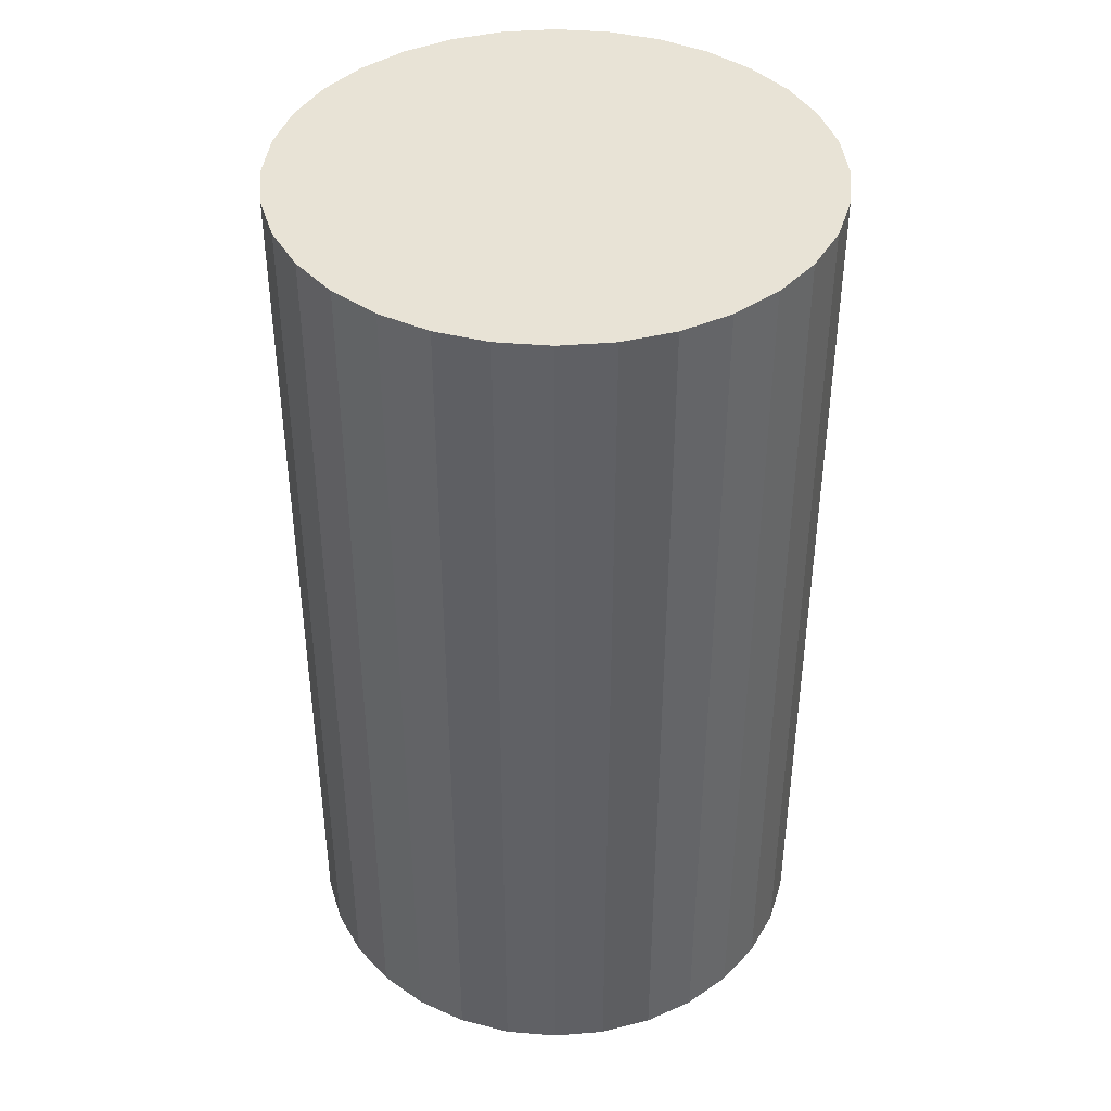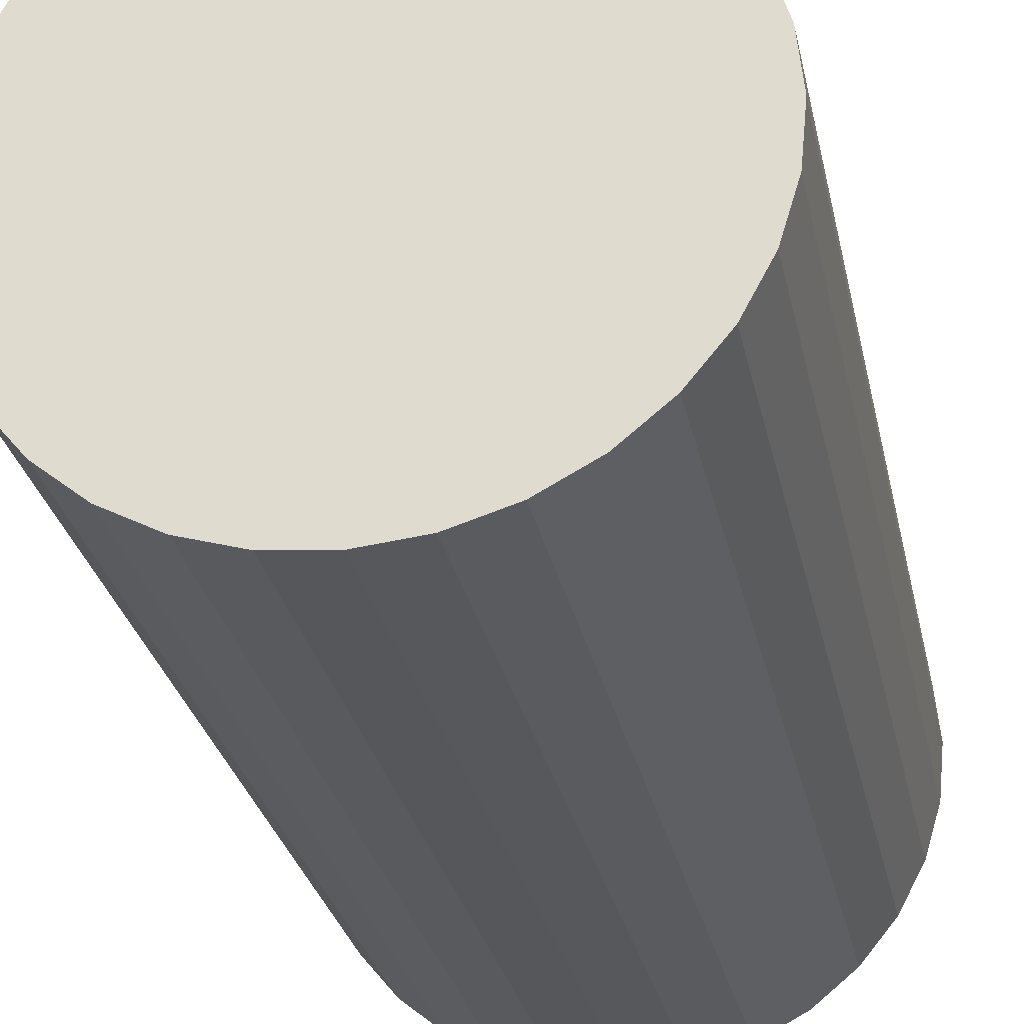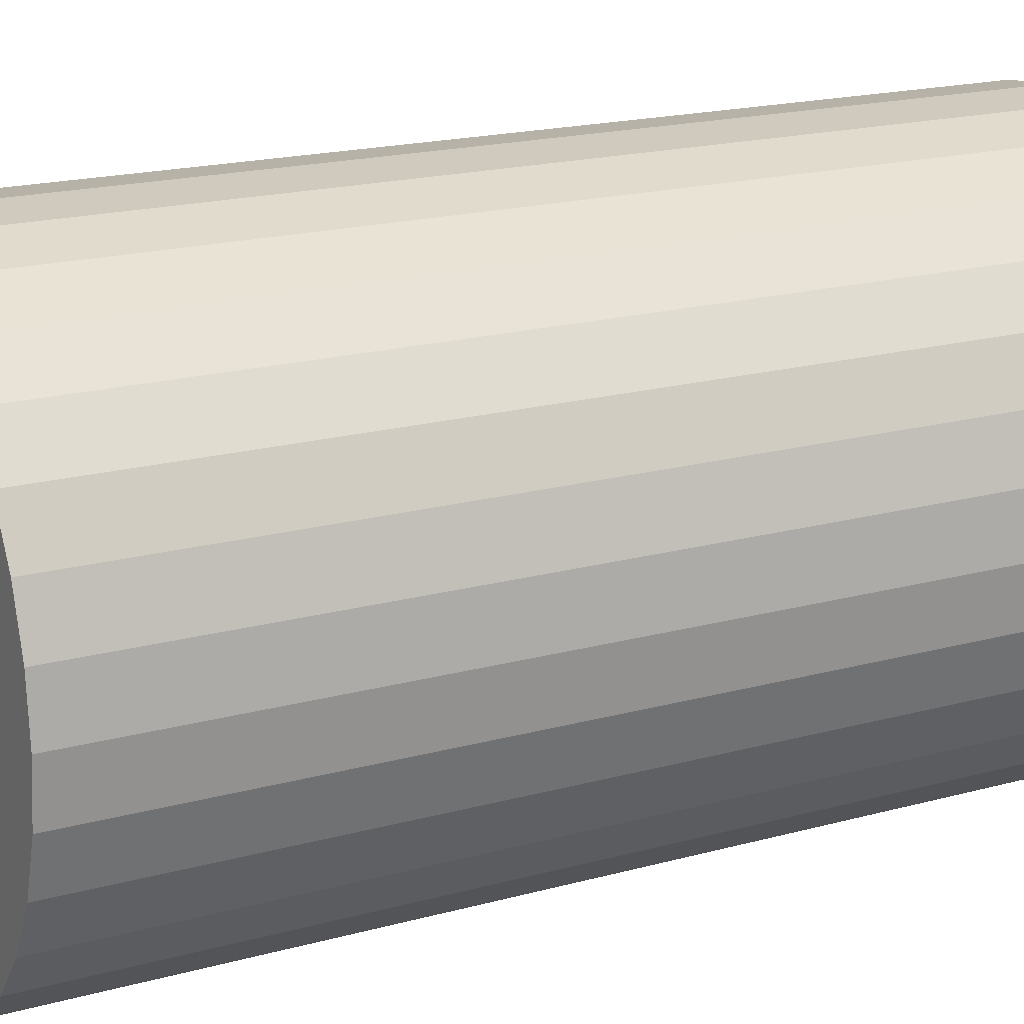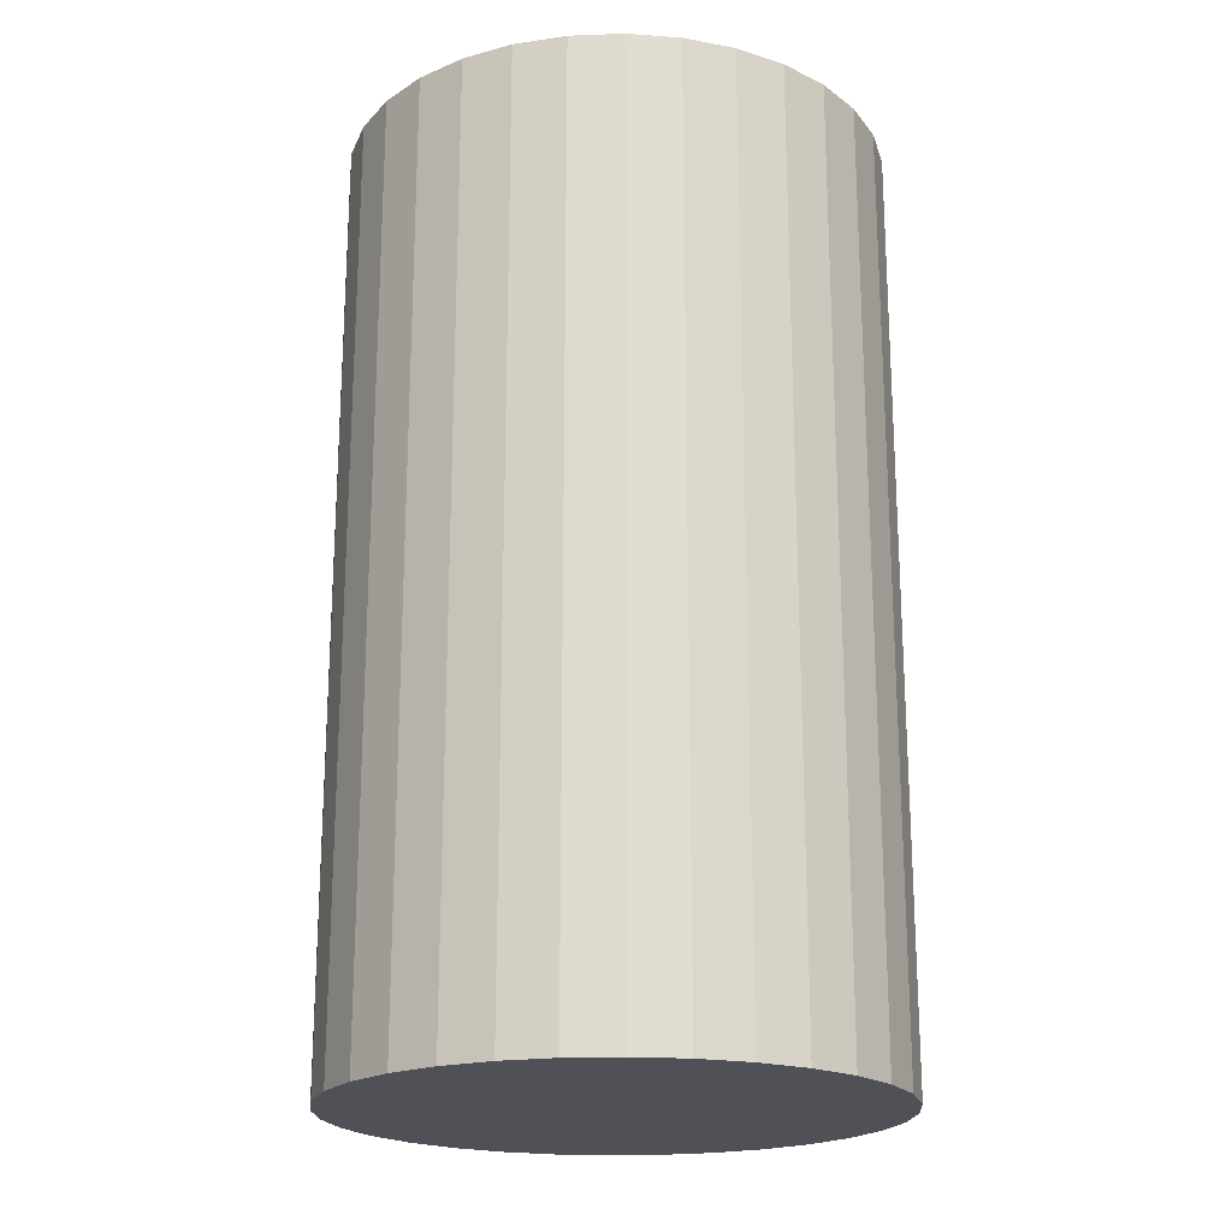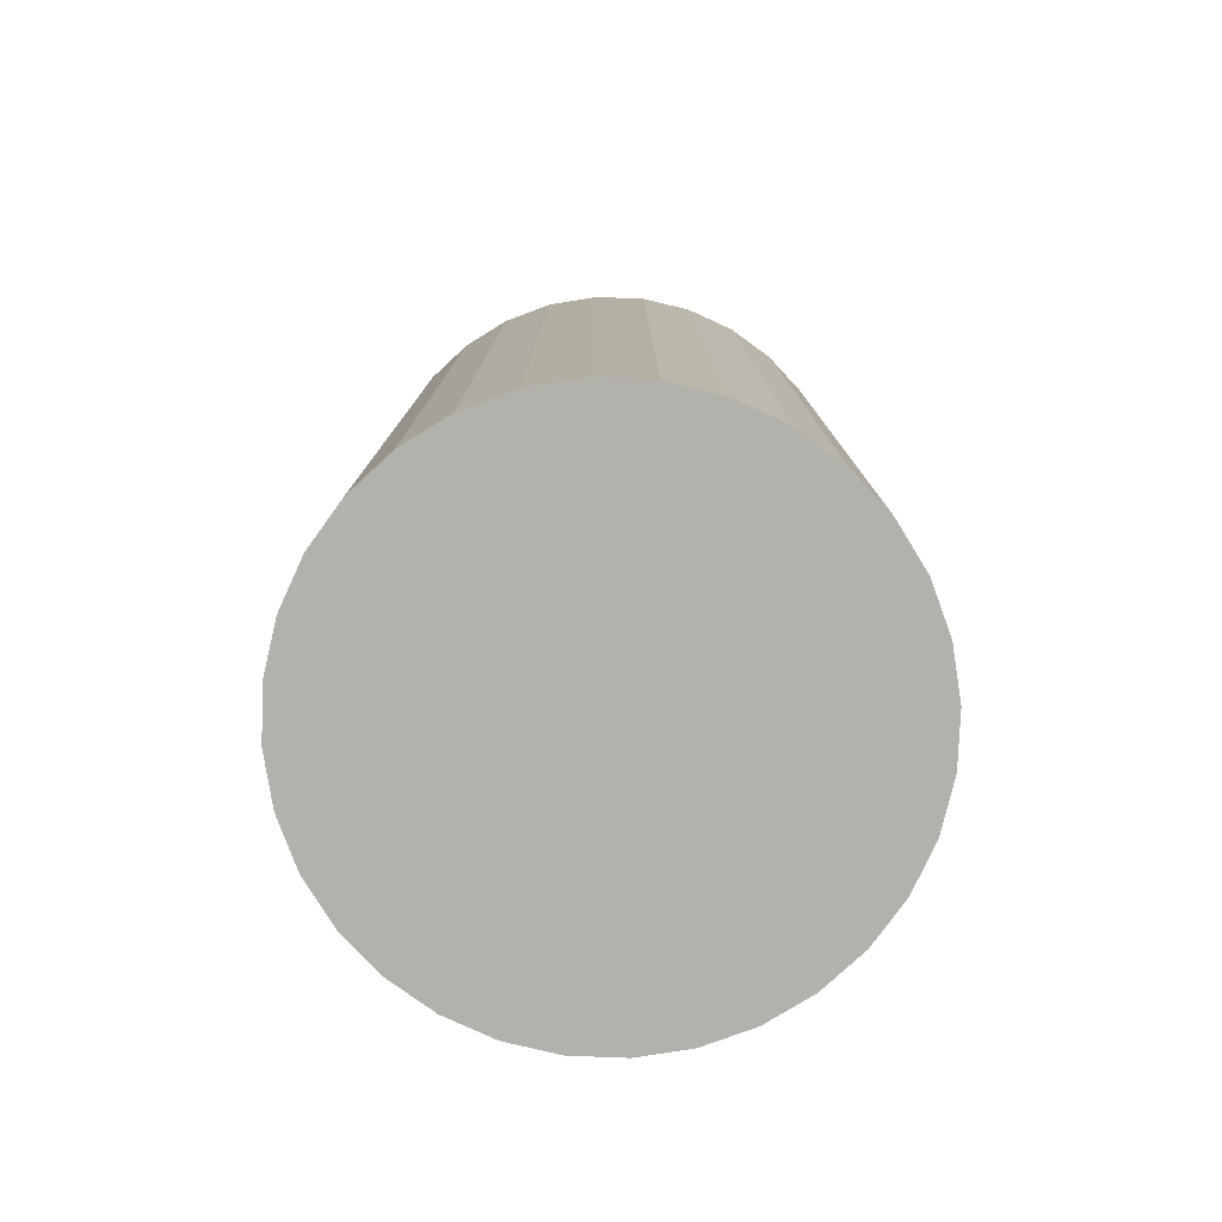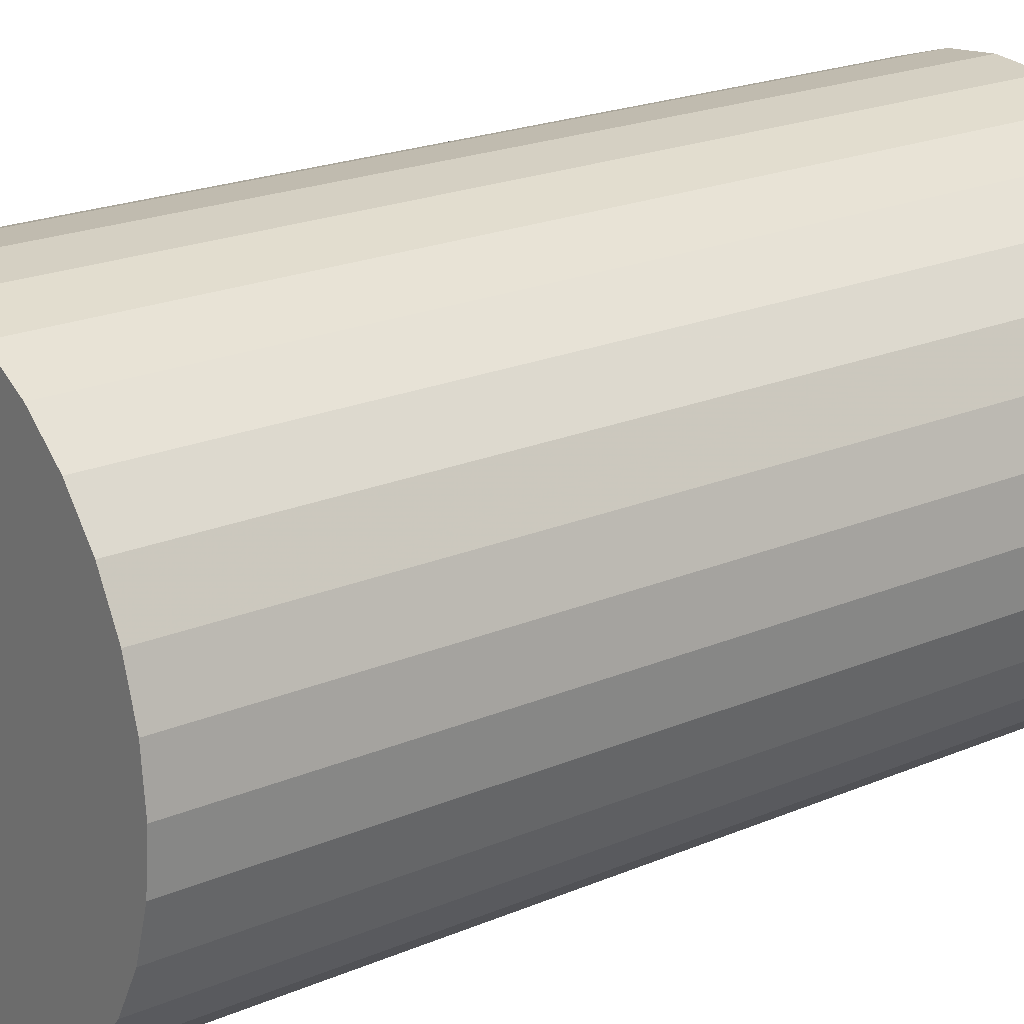
<metadata>
{"format":"obj","ext":"obj","renderer":"f3d","projection":"perspective","resolution":1024,"background":"white","views":[{"elev":41.4,"azim":-44.9,"up":"+Z"},{"elev":-28.2,"azim":11.5,"up":"+Y"},{"elev":17.9,"azim":61.3,"up":"+Y"},{"elev":-20.4,"azim":77.0,"up":"+Z"},{"elev":-79.0,"azim":138.4,"up":"+Z"},{"elev":21.2,"azim":52.9,"up":"+Y"}]}
</metadata>
<code>
v 0 0 -0.04584
v 0.02643 0 -0.04584
v 0.02643 0 0.04584
v 0 0 0.04584
v 0.02592 0.005156 -0.04584
v 0.02592 0.005156 0.04584
v 0.02442 0.01011 -0.04584
v 0.02442 0.01011 0.04584
v 0.02198 0.01468 -0.04584
v 0.02198 0.01468 0.04584
v 0.01869 0.01869 -0.04584
v 0.01869 0.01869 0.04584
v 0.01468 0.02198 -0.04584
v 0.01468 0.02198 0.04584
v 0.01011 0.02442 -0.04584
v 0.01011 0.02442 0.04584
v 0.005156 0.02592 -0.04584
v 0.005156 0.02592 0.04584
v 0 0.02643 -0.04584
v 0 0.02643 0.04584
v -0.005156 0.02592 -0.04584
v -0.005156 0.02592 0.04584
v -0.01011 0.02442 -0.04584
v -0.01011 0.02442 0.04584
v -0.01468 0.02198 -0.04584
v -0.01468 0.02198 0.04584
v -0.01869 0.01869 -0.04584
v -0.01869 0.01869 0.04584
v -0.02198 0.01468 -0.04584
v -0.02198 0.01468 0.04584
v -0.02442 0.01011 -0.04584
v -0.02442 0.01011 0.04584
v -0.02592 0.005156 -0.04584
v -0.02592 0.005156 0.04584
v -0.02643 0 -0.04584
v -0.02643 0 0.04584
v -0.02592 -0.005156 -0.04584
v -0.02592 -0.005156 0.04584
v -0.02442 -0.01011 -0.04584
v -0.02442 -0.01011 0.04584
v -0.02198 -0.01468 -0.04584
v -0.02198 -0.01468 0.04584
v -0.01869 -0.01869 -0.04584
v -0.01869 -0.01869 0.04584
v -0.01468 -0.02198 -0.04584
v -0.01468 -0.02198 0.04584
v -0.01011 -0.02442 -0.04584
v -0.01011 -0.02442 0.04584
v -0.005156 -0.02592 -0.04584
v -0.005156 -0.02592 0.04584
v -0 -0.02643 -0.04584
v -0 -0.02643 0.04584
v 0.005156 -0.02592 -0.04584
v 0.005156 -0.02592 0.04584
v 0.01011 -0.02442 -0.04584
v 0.01011 -0.02442 0.04584
v 0.01468 -0.02198 -0.04584
v 0.01468 -0.02198 0.04584
v 0.01869 -0.01869 -0.04584
v 0.01869 -0.01869 0.04584
v 0.02198 -0.01468 -0.04584
v 0.02198 -0.01468 0.04584
v 0.02442 -0.01011 -0.04584
v 0.02442 -0.01011 0.04584
v 0.02592 -0.005156 -0.04584
v 0.02592 -0.005156 0.04584
f 2 1 5
f 2 5 3
f 3 5 6
f 3 6 4
f 5 1 7
f 5 7 6
f 6 7 8
f 6 8 4
f 7 1 9
f 7 9 8
f 8 9 10
f 8 10 4
f 9 1 11
f 9 11 10
f 10 11 12
f 10 12 4
f 11 1 13
f 11 13 12
f 12 13 14
f 12 14 4
f 13 1 15
f 13 15 14
f 14 15 16
f 14 16 4
f 15 1 17
f 15 17 16
f 16 17 18
f 16 18 4
f 17 1 19
f 17 19 18
f 18 19 20
f 18 20 4
f 19 1 21
f 19 21 20
f 20 21 22
f 20 22 4
f 21 1 23
f 21 23 22
f 22 23 24
f 22 24 4
f 23 1 25
f 23 25 24
f 24 25 26
f 24 26 4
f 25 1 27
f 25 27 26
f 26 27 28
f 26 28 4
f 27 1 29
f 27 29 28
f 28 29 30
f 28 30 4
f 29 1 31
f 29 31 30
f 30 31 32
f 30 32 4
f 31 1 33
f 31 33 32
f 32 33 34
f 32 34 4
f 33 1 35
f 33 35 34
f 34 35 36
f 34 36 4
f 35 1 37
f 35 37 36
f 36 37 38
f 36 38 4
f 37 1 39
f 37 39 38
f 38 39 40
f 38 40 4
f 39 1 41
f 39 41 40
f 40 41 42
f 40 42 4
f 41 1 43
f 41 43 42
f 42 43 44
f 42 44 4
f 43 1 45
f 43 45 44
f 44 45 46
f 44 46 4
f 45 1 47
f 45 47 46
f 46 47 48
f 46 48 4
f 47 1 49
f 47 49 48
f 48 49 50
f 48 50 4
f 49 1 51
f 49 51 50
f 50 51 52
f 50 52 4
f 51 1 53
f 51 53 52
f 52 53 54
f 52 54 4
f 53 1 55
f 53 55 54
f 54 55 56
f 54 56 4
f 55 1 57
f 55 57 56
f 56 57 58
f 56 58 4
f 57 1 59
f 57 59 58
f 58 59 60
f 58 60 4
f 59 1 61
f 59 61 60
f 60 61 62
f 60 62 4
f 61 1 63
f 61 63 62
f 62 63 64
f 62 64 4
f 63 1 65
f 63 65 64
f 64 65 66
f 64 66 4
f 65 1 2
f 65 2 66
f 66 2 3
f 66 3 4

</code>
